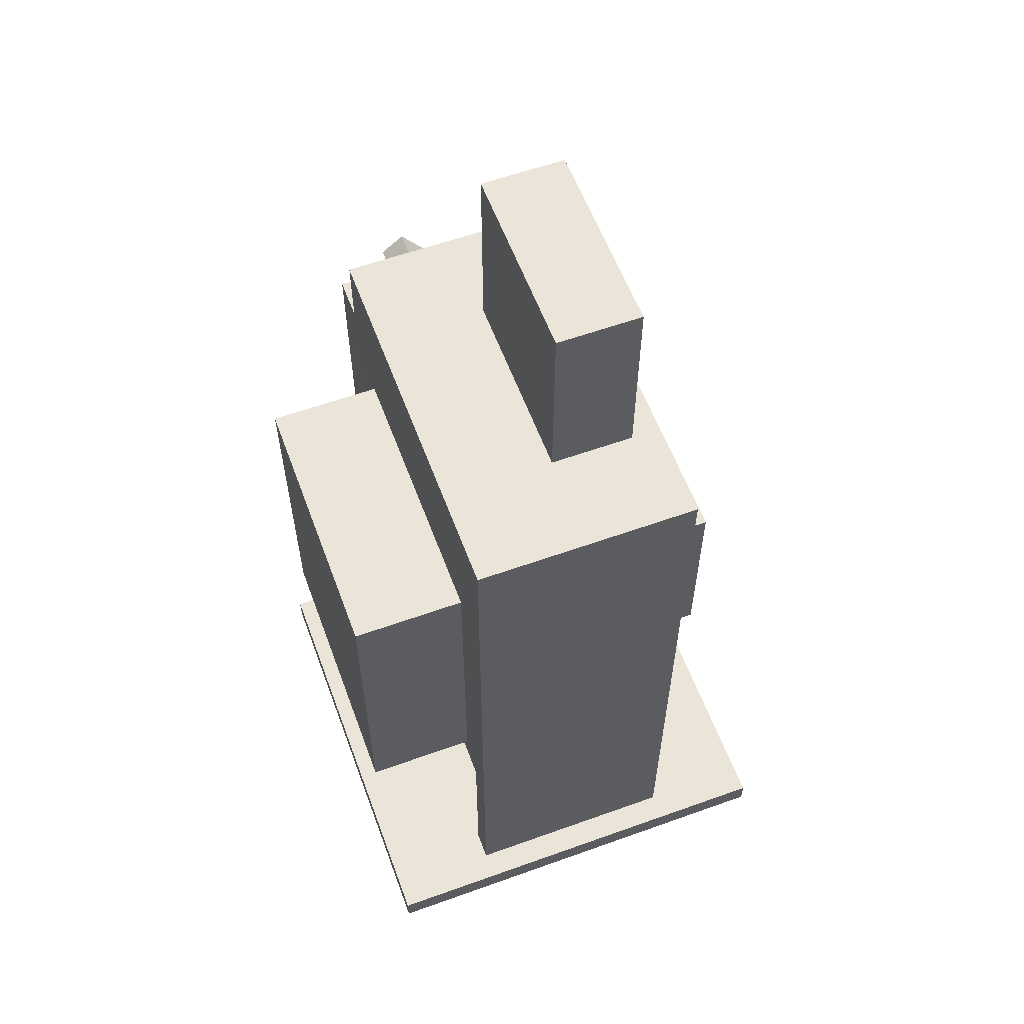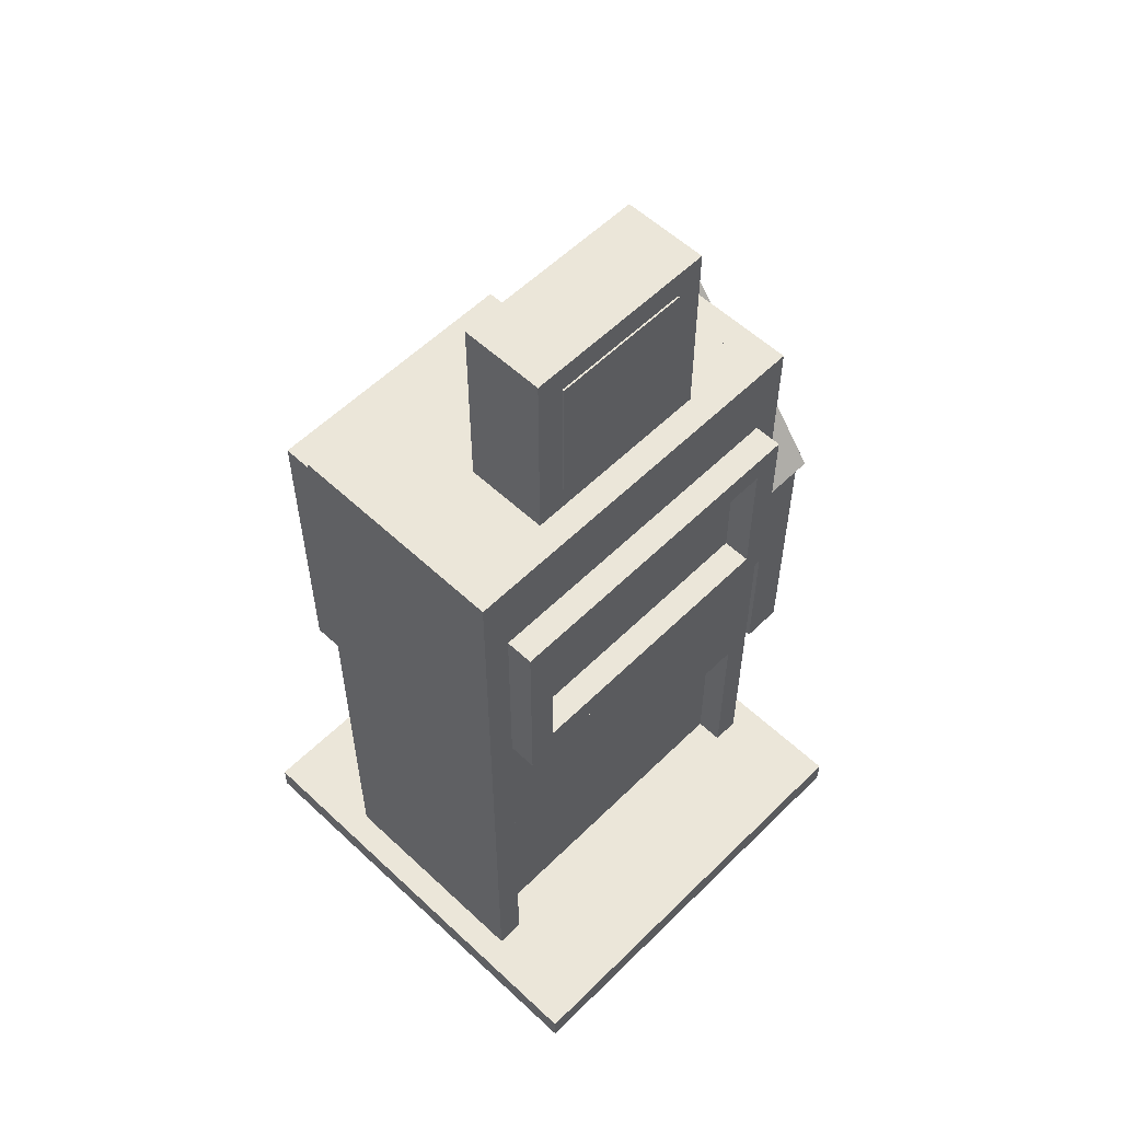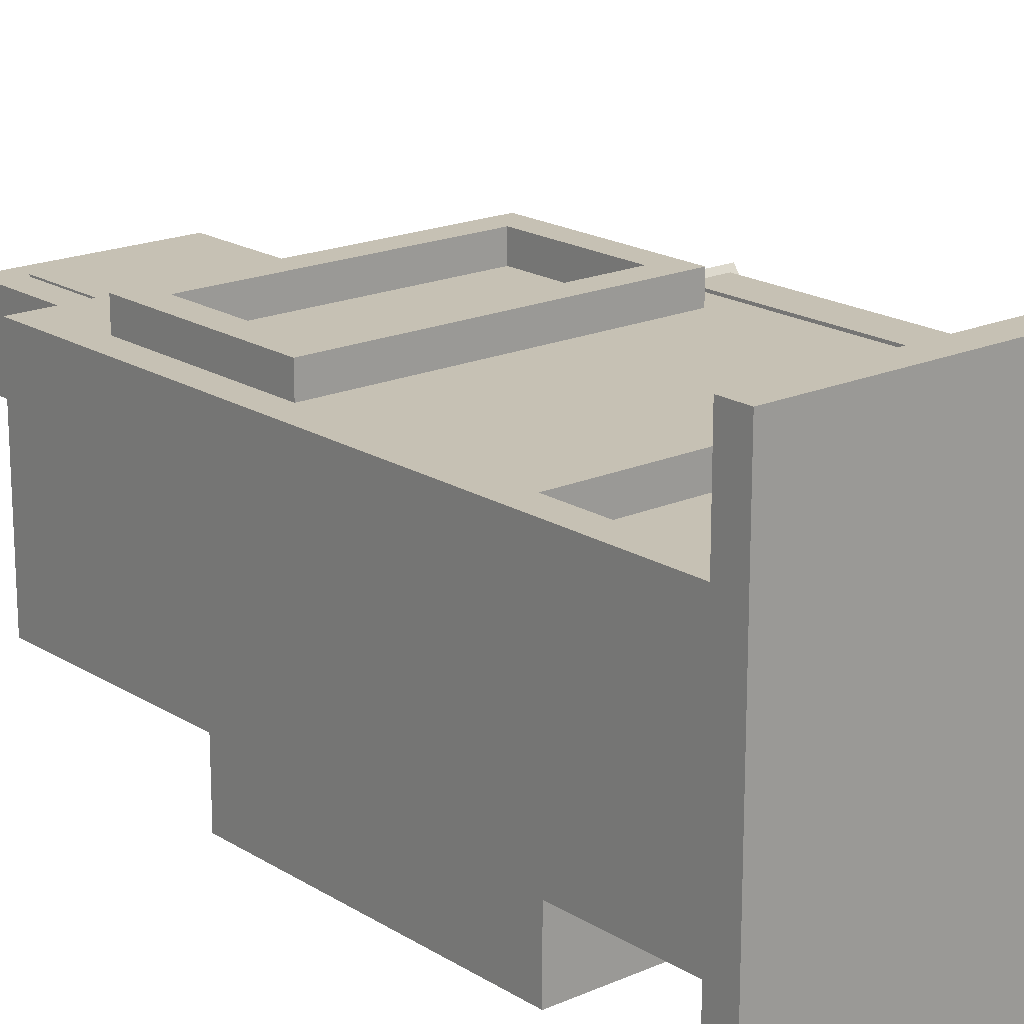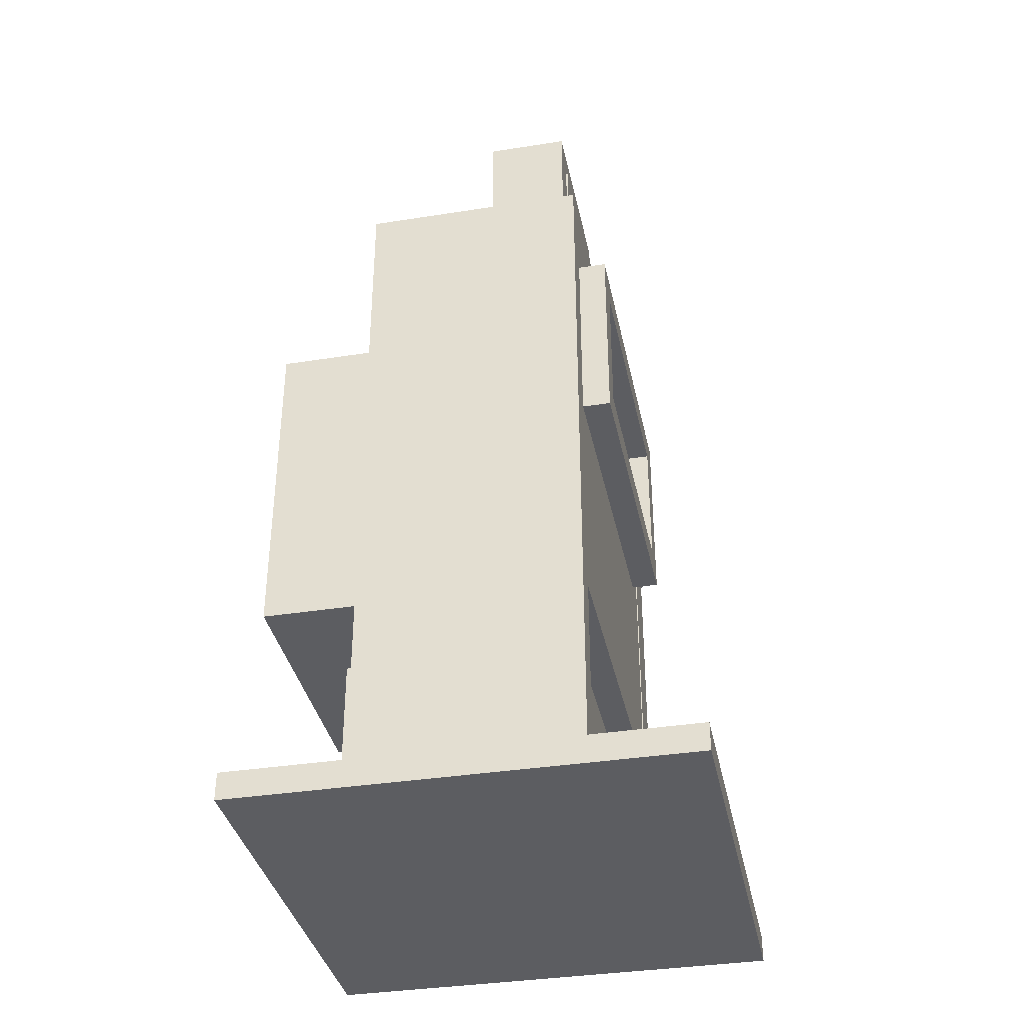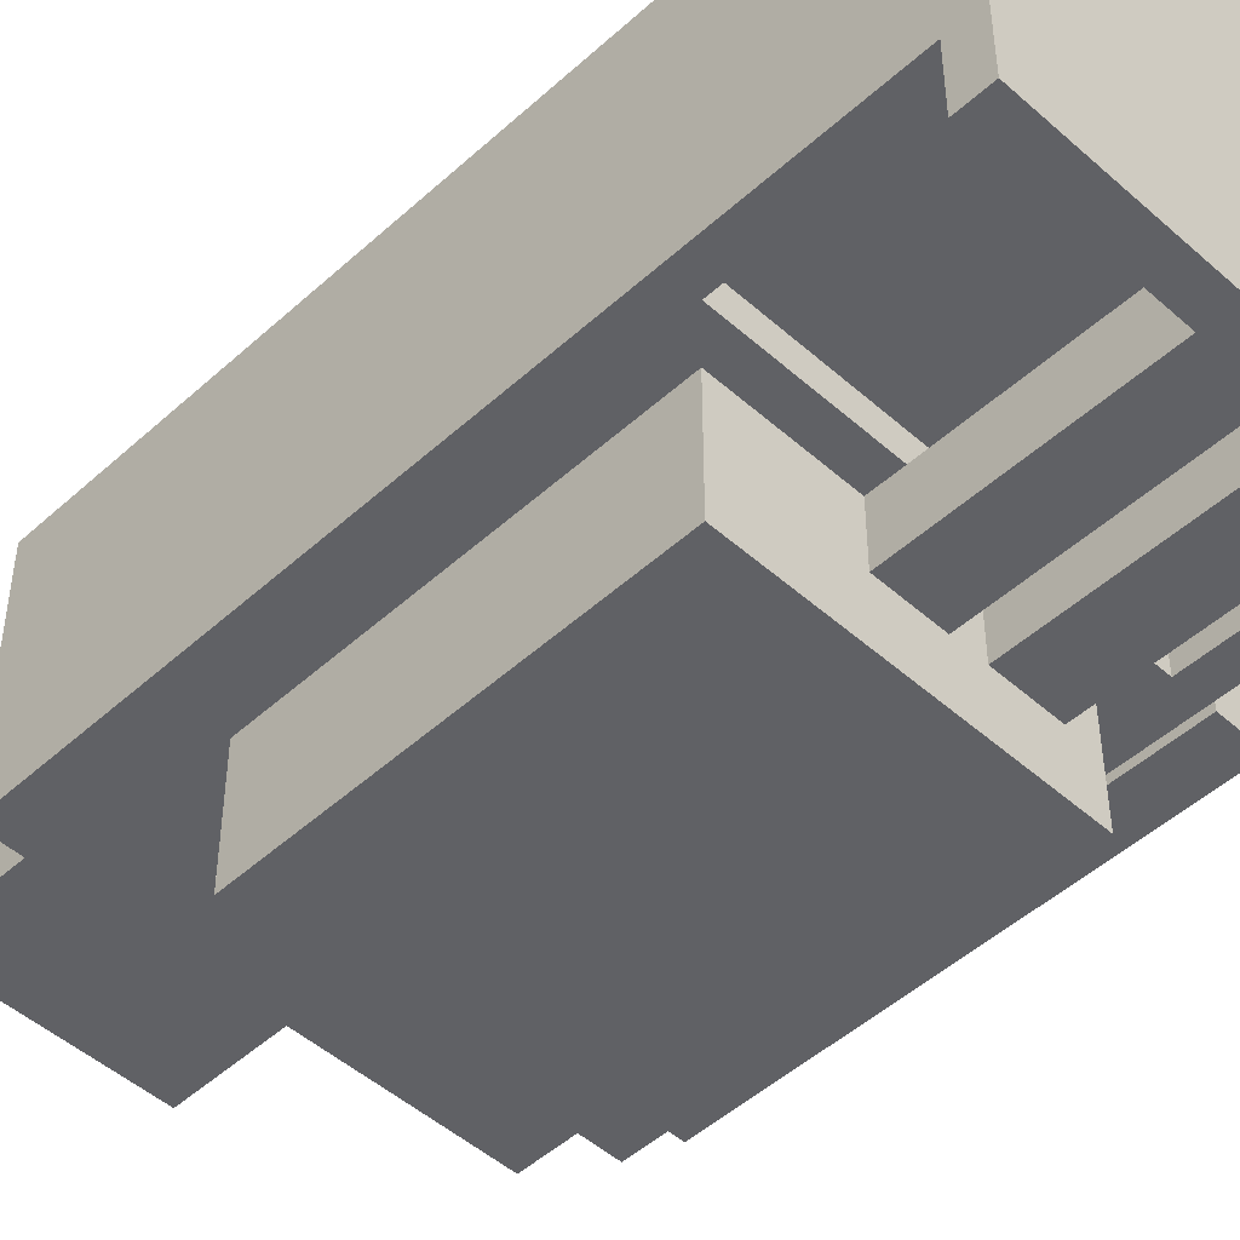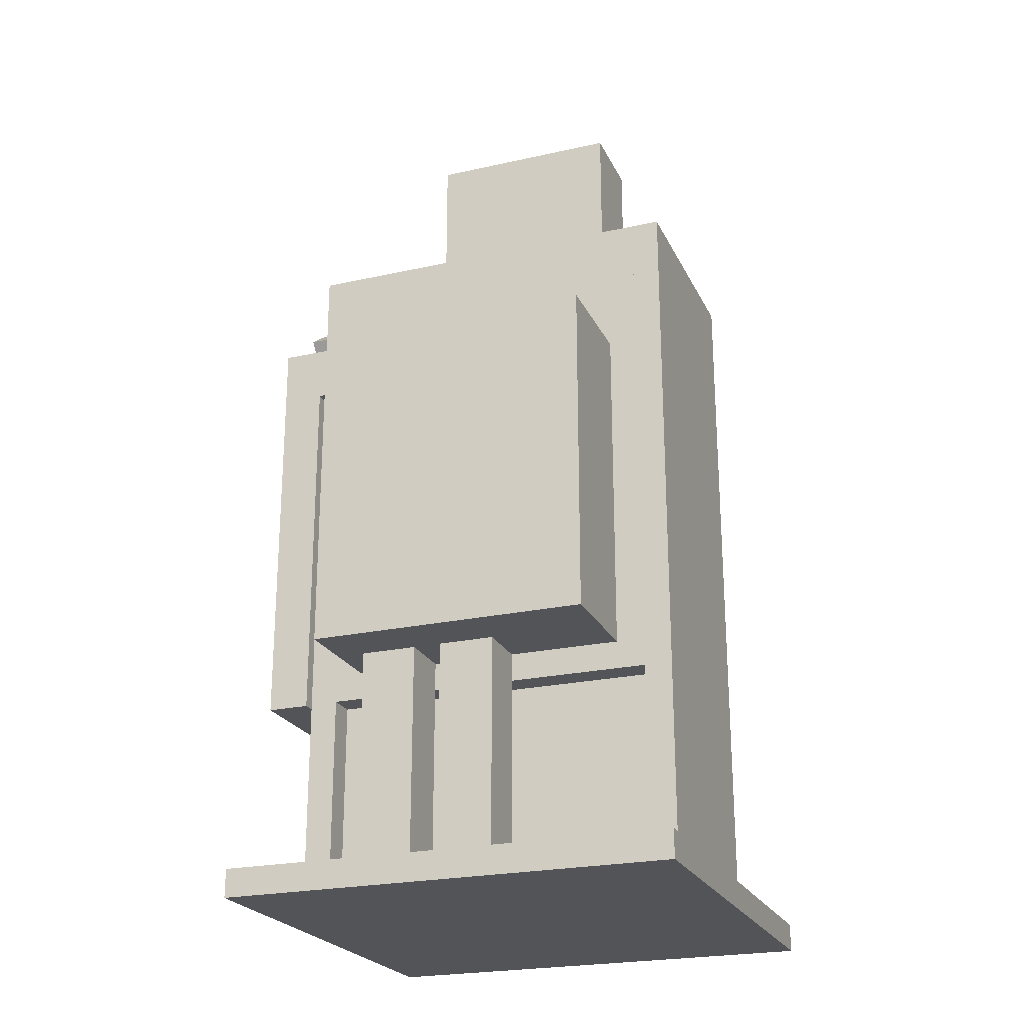
<metadata>
{"format":"obj","ext":"obj","renderer":"f3d","projection":"perspective","resolution":1024,"background":"white","views":[{"elev":58.8,"azim":-110.3,"up":"+Y"},{"elev":56.6,"azim":-45.7,"up":"+Y"},{"elev":18.6,"azim":-40.2,"up":"+Z"},{"elev":-36.6,"azim":-78.4,"up":"+Y"},{"elev":-48.5,"azim":-44.7,"up":"+Z"},{"elev":-23.5,"azim":-159.4,"up":"+Y"}]}
</metadata>
<code>
o based
v 0.5 0.0625 0.5
v 0.5 0.0625 -0.5
v 0.5 0 0.5
v 0.5 0 -0.5
v -0.5 0.0625 0.5
v -0.5 0.0625 -0.5
v -0.5 0 0.5
v -0.5 0 -0.5
f 4 2 1 3
f 7 5 6 8
f 1 2 6 5
f 4 3 7 8
f 3 1 5 7
f 8 6 2 4
o main
v -0.375 1.625 0.25
v 0.375 1.625 0.25
v 0.375 1.625 -0.25
v 0.375 0.5 0.25
v 0.375 0.5 -0.25
v -0.375 1.625 -0.25
v -0.375 0.5 0.25
v -0.375 0.5 -0.25
v 0.4375 1.625 0.25
v 0.4375 1.625 -0.25
v 0.4375 0.0625 0.25
v 0.4375 0.0625 -0.25
v 0.375 1.625 0.25
v 0.375 1.625 -0.25
v 0.375 0.0625 0.25
v 0.375 0.0625 -0.25
v -0.375 1.625 0.25
v -0.375 1.625 -0.25
v -0.375 0.0625 0.25
v -0.375 0.0625 -0.25
v -0.4375 1.625 0.25
v -0.4375 1.625 -0.25
v -0.4375 0.0625 0.25
v -0.4375 0.0625 -0.25
v 0.375 0.5 0.1875
v 0.375 0.5 -0.1875
v 0.375 0.0625 0.1875
v 0.375 0.0625 -0.1875
v -0.375 0.5 0.1875
v -0.375 0.5 -0.1875
v -0.375 0.0625 0.1875
v -0.375 0.0625 -0.1875
f 13 11 10 12
f 15 9 14 16
f 10 11 14 9
f 13 12 15 16
f 12 10 9 15
f 16 14 11 13
f 20 18 17 19
f 23 21 22 24
f 17 18 22 21
f 20 19 23 24
f 19 17 21 23
f 24 22 18 20
f 28 26 25 27
f 31 29 30 32
f 25 26 30 29
f 28 27 31 32
f 27 25 29 31
f 32 30 26 28
f 36 34 33 35
f 39 37 38 40
f 33 34 38 37
f 36 35 39 40
f 35 33 37 39
f 40 38 34 36
o round
v 0.2188 2.062 0.1875
v 0.2188 2.062 0
v 0.2188 1.625 0.1875
v 0.2188 1.625 0
v -0.2188 2.062 0.1875
v -0.2188 2.062 0
v -0.2188 1.625 0.1875
v -0.2188 1.625 0
v 0.1562 2 0.1914
v 0.1562 2 0.003906
v 0.1562 1.688 0.1914
v 0.1562 1.688 0.003906
v -0.1562 2 0.1914
v -0.1562 2 0.003906
v -0.1562 1.688 0.1914
v -0.1562 1.688 0.003906
f 44 42 41 43
f 47 45 46 48
f 41 42 46 45
f 44 43 47 48
f 43 41 45 47
f 48 46 42 44
f 52 50 49 51
f 55 53 54 56
f 49 50 54 53
f 52 51 55 56
f 51 49 53 55
f 56 54 50 52
o suspack
v 0.3125 1.312 -0.25
v 0.3125 1.312 -0.5
v 0.3125 0.5625 -0.25
v 0.3125 0.5625 -0.5
v -0.3125 1.312 -0.25
v -0.3125 1.312 -0.5
v -0.3125 0.5625 -0.25
v -0.3125 0.5625 -0.5
v 0.0625 0.5625 -0.25
v 0.0625 0.5625 -0.375
v 0.0625 0.0625 -0.25
v 0.0625 0.0625 -0.375
v -0.0625 0.5625 -0.25
v -0.0625 0.5625 -0.375
v -0.0625 0.0625 -0.25
v -0.0625 0.0625 -0.375
v 0.25 0.5625 -0.25
v 0.25 0.5625 -0.375
v 0.25 0.0625 -0.25
v 0.25 0.0625 -0.375
v 0.125 0.5625 -0.25
v 0.125 0.5625 -0.375
v 0.125 0.0625 -0.25
v 0.125 0.0625 -0.375
f 60 58 57 59
f 63 61 62 64
f 57 58 62 61
f 60 59 63 64
f 59 57 61 63
f 64 62 58 60
f 68 66 65 67
f 71 69 70 72
f 65 66 70 69
f 68 67 71 72
f 67 65 69 71
f 72 70 66 68
f 76 74 73 75
f 79 77 78 80
f 73 74 78 77
f 76 75 79 80
f 75 73 77 79
f 80 78 74 76
o frame
v 0.375 1.438 0.3125
v 0.375 1.438 0.25
v 0.375 1.375 0.3125
v 0.375 1.375 0.25
v -0.375 1.438 0.3125
v -0.375 1.438 0.25
v -0.375 1.375 0.3125
v -0.375 1.375 0.25
v -0.3125 1.375 0.3125
v -0.3125 1.375 0.25
v -0.3125 1.062 0.3125
v -0.3125 1.062 0.25
v -0.375 1.375 0.3125
v -0.375 1.375 0.25
v -0.375 1.062 0.3125
v -0.375 1.062 0.25
v 0.375 1.062 0.3125
v 0.375 1.062 0.25
v 0.375 1 0.3125
v 0.375 1 0.25
v -0.375 1.062 0.3125
v -0.375 1.062 0.25
v -0.375 1 0.3125
v -0.375 1 0.25
v 0.375 1.375 0.3125
v 0.375 1.375 0.25
v 0.375 1.062 0.3125
v 0.375 1.062 0.25
v 0.3125 1.375 0.3125
v 0.3125 1.375 0.25
v 0.3125 1.062 0.3125
v 0.3125 1.062 0.25
f 84 82 81 83
f 87 85 86 88
f 81 82 86 85
f 84 83 87 88
f 83 81 85 87
f 88 86 82 84
f 92 90 89 91
f 95 93 94 96
f 89 90 94 93
f 92 91 95 96
f 91 89 93 95
f 96 94 90 92
f 100 98 97 99
f 103 101 102 104
f 97 98 102 101
f 100 99 103 104
f 99 97 101 103
f 104 102 98 100
f 108 106 105 107
f 111 109 110 112
f 105 106 110 109
f 108 107 111 112
f 107 105 109 111
f 112 110 106 108
o $pistol
v 0.4688 1.571 -0.09346
v 0.5313 1.571 -0.09346
v 0.4688 1.373 0.05873
v 0.5313 1.373 0.05873
v 0.4687 1.533 -0.143
v 0.5312 1.533 -0.143
v 0.4687 1.335 0.009148
v 0.5312 1.335 0.009148
v 0.5625 1.058 0.1622
v 0.4375 1.382 0.07113
v 0.5625 1.382 0.07113
v 0.4375 1.134 0.2614
v 0.5625 1.134 0.2614
v 0.4375 1.306 -0.02804
v 0.5625 1.306 -0.02804
v 0.4375 1.058 0.1622
v 0.4375 1.207 0.04806
v 0.5625 1.207 0.04806
v 0.4375 1.058 0.1622
v 0.5625 1.058 0.1622
v 0.4375 1.131 -0.05111
v 0.5625 1.131 -0.05111
v 0.4375 0.982 0.06303
v 0.5625 0.982 0.06303
f 116 114 113 115
f 119 117 118 120
f 113 114 118 117
f 116 115 119 120
f 115 113 117 119
f 120 118 114 116
f 125 123 122 124
f 128 126 127 121
f 122 123 127 126
f 125 124 128 121
f 124 122 126 128
f 121 127 123 125
f 132 130 129 131
f 135 133 134 136
f 129 130 134 133
f 132 131 135 136
f 131 129 133 135
f 136 134 130 132
o holder
v 0.5625 1.25 0.0625
v 0.5625 1.25 -0.0625
v 0.5625 1.125 0.0625
v 0.5625 1.125 -0.0625
v 0.4375 1.25 0.0625
v 0.4375 1.25 -0.0625
v 0.4375 1.125 0.0625
v 0.4375 1.125 -0.0625
f 140 138 137 139
f 143 141 142 144
f 137 138 142 141
f 140 139 143 144
f 139 137 141 143
f 144 142 138 140
o $ho
v 0.4531 1.438 -0.1219
v 0.4531 1.438 -0.2469
v 0.4531 1.312 -0.1219
v 0.4531 1.312 -0.2469
v 0.3594 1.438 -0.1219
v 0.3594 1.438 -0.2469
v 0.3594 1.312 -0.1219
v 0.3594 1.312 -0.2469
v 0.5469 1.438 -0.1219
v 0.5469 1.438 -0.2469
v 0.5469 0.5 -0.1219
v 0.5469 0.5 -0.2469
v 0.4531 1.438 -0.1219
v 0.4531 1.438 -0.2469
v 0.4531 0.5 -0.1219
v 0.4531 0.5 -0.2469
v 0.5469 0.625 0.125
v 0.5469 0.625 -0.125
v 0.5469 0.5 0.125
v 0.5469 0.5 -0.125
v 0.4531 0.625 0.125
v 0.4531 0.625 -0.125
v 0.4531 0.5 0.125
v 0.4531 0.5 -0.125
v 0.5469 1.125 0.25
v 0.5469 1.125 0.125
v 0.5469 0.5 0.25
v 0.5469 0.5 0.125
v 0.4531 1.125 0.25
v 0.4531 1.125 0.125
v 0.4531 0.5 0.25
v 0.4531 0.5 0.125
f 148 146 145 147
f 151 149 150 152
f 145 146 150 149
f 148 147 151 152
f 147 145 149 151
f 152 150 146 148
f 156 154 153 155
f 159 157 158 160
f 153 154 158 157
f 156 155 159 160
f 155 153 157 159
f 160 158 154 156
f 164 162 161 163
f 167 165 166 168
f 161 162 166 165
f 164 163 167 168
f 163 161 165 167
f 168 166 162 164
f 172 170 169 171
f 175 173 174 176
f 169 170 174 173
f 172 171 175 176
f 171 169 173 175
f 176 174 170 172

</code>
